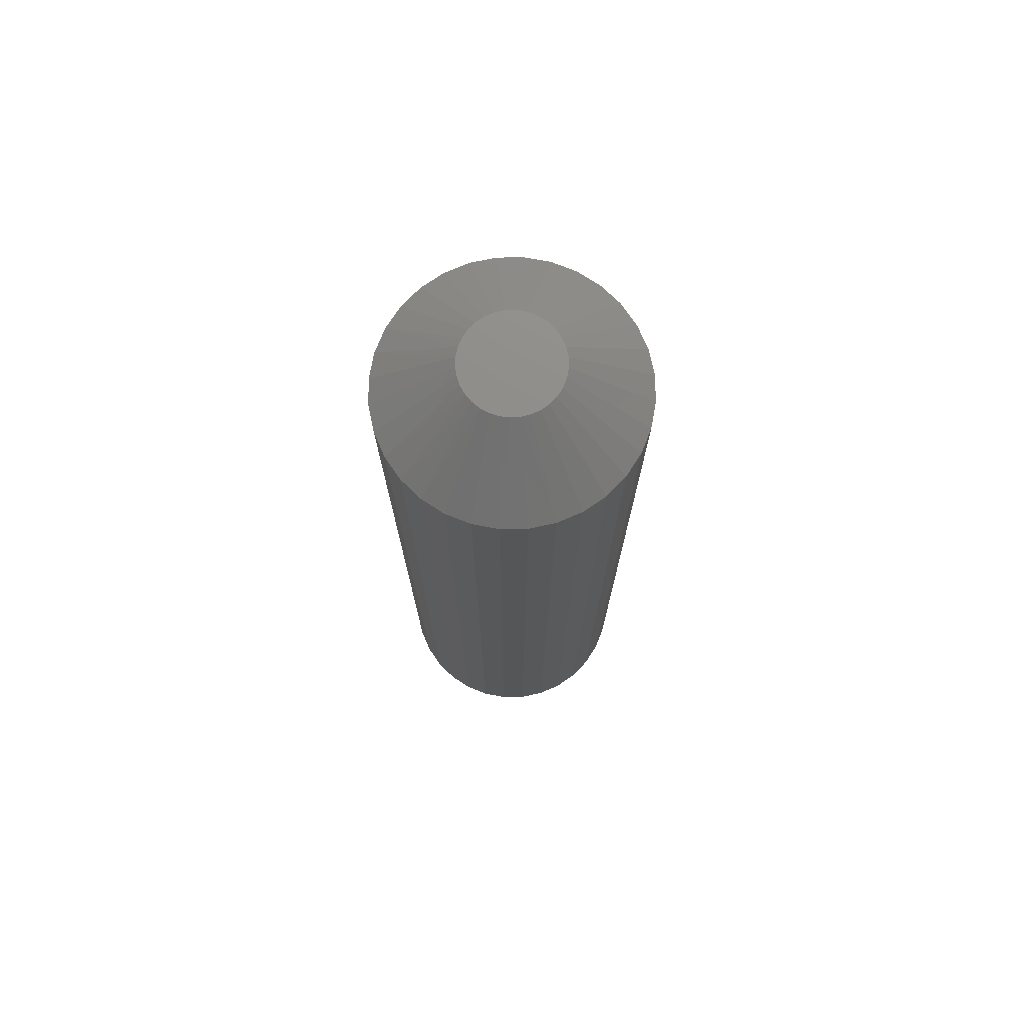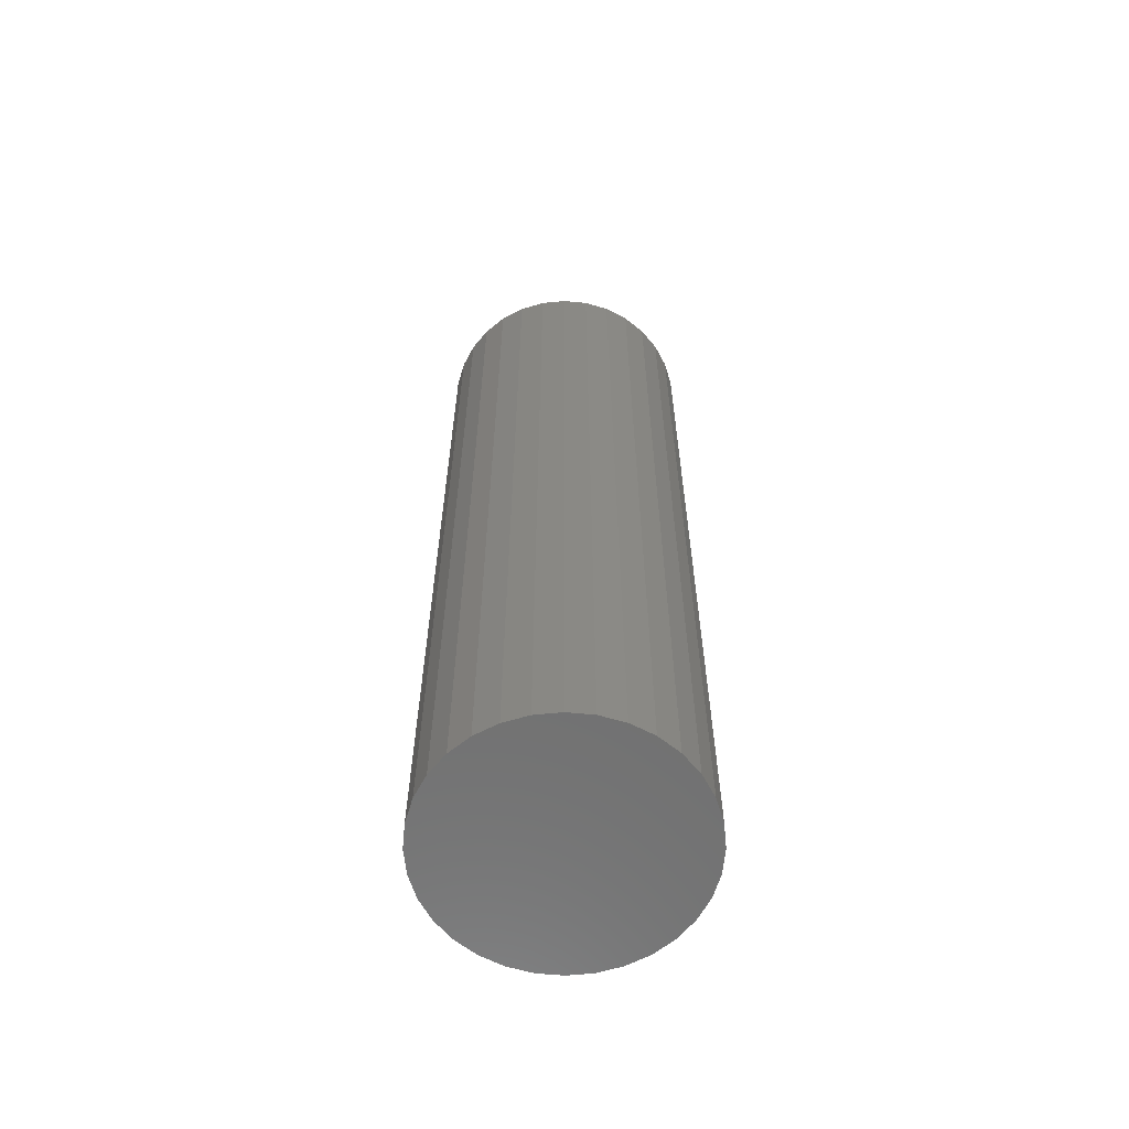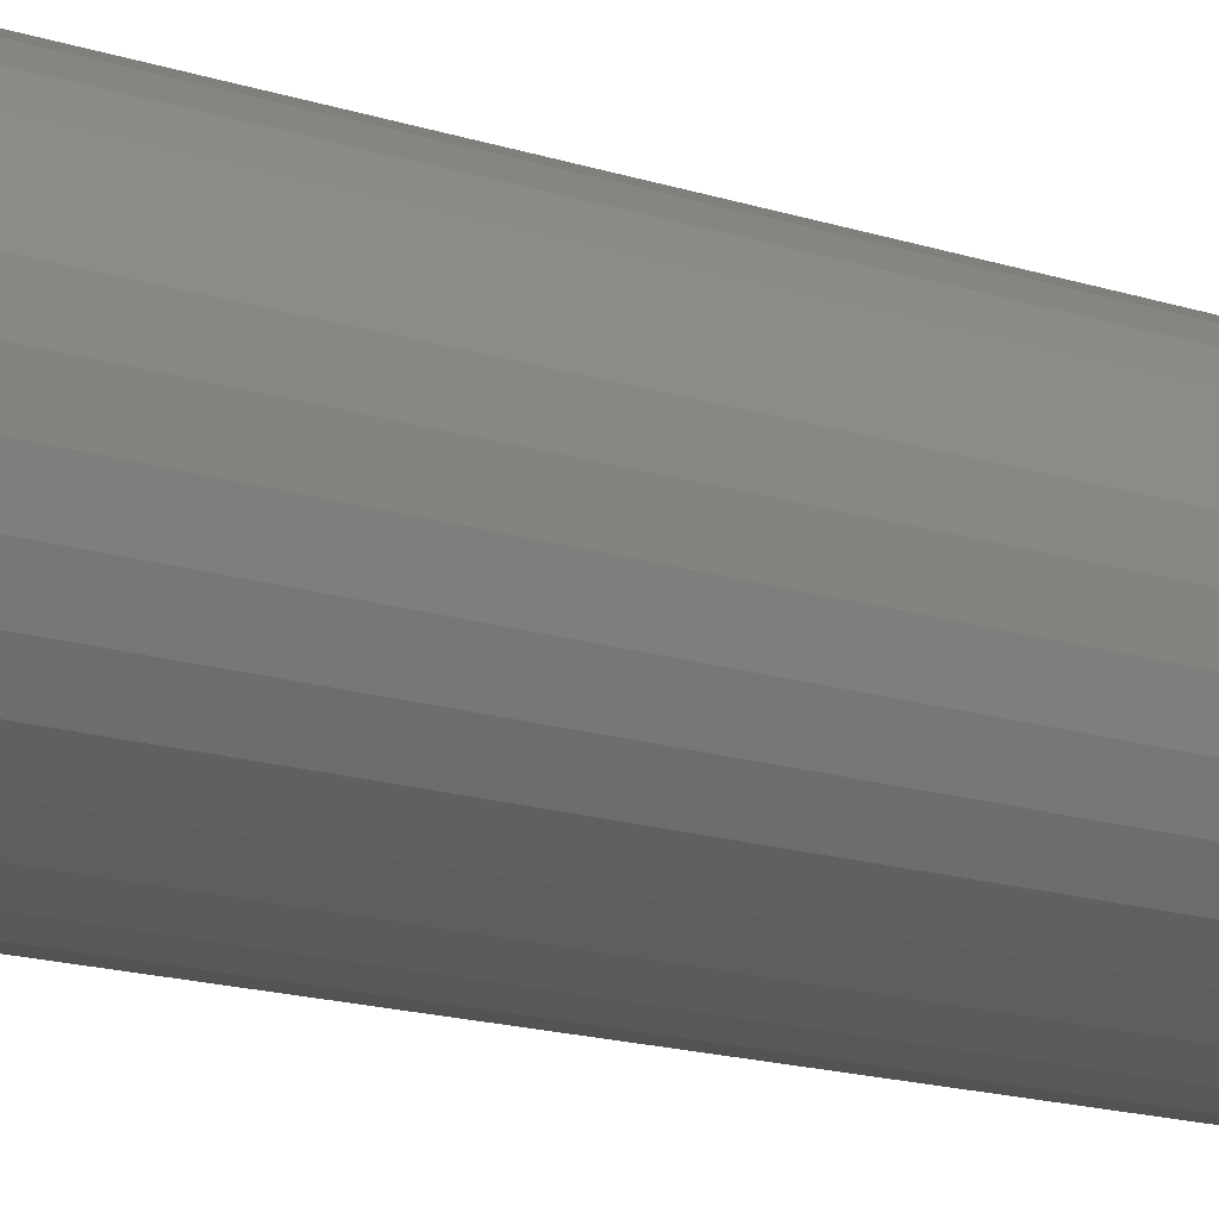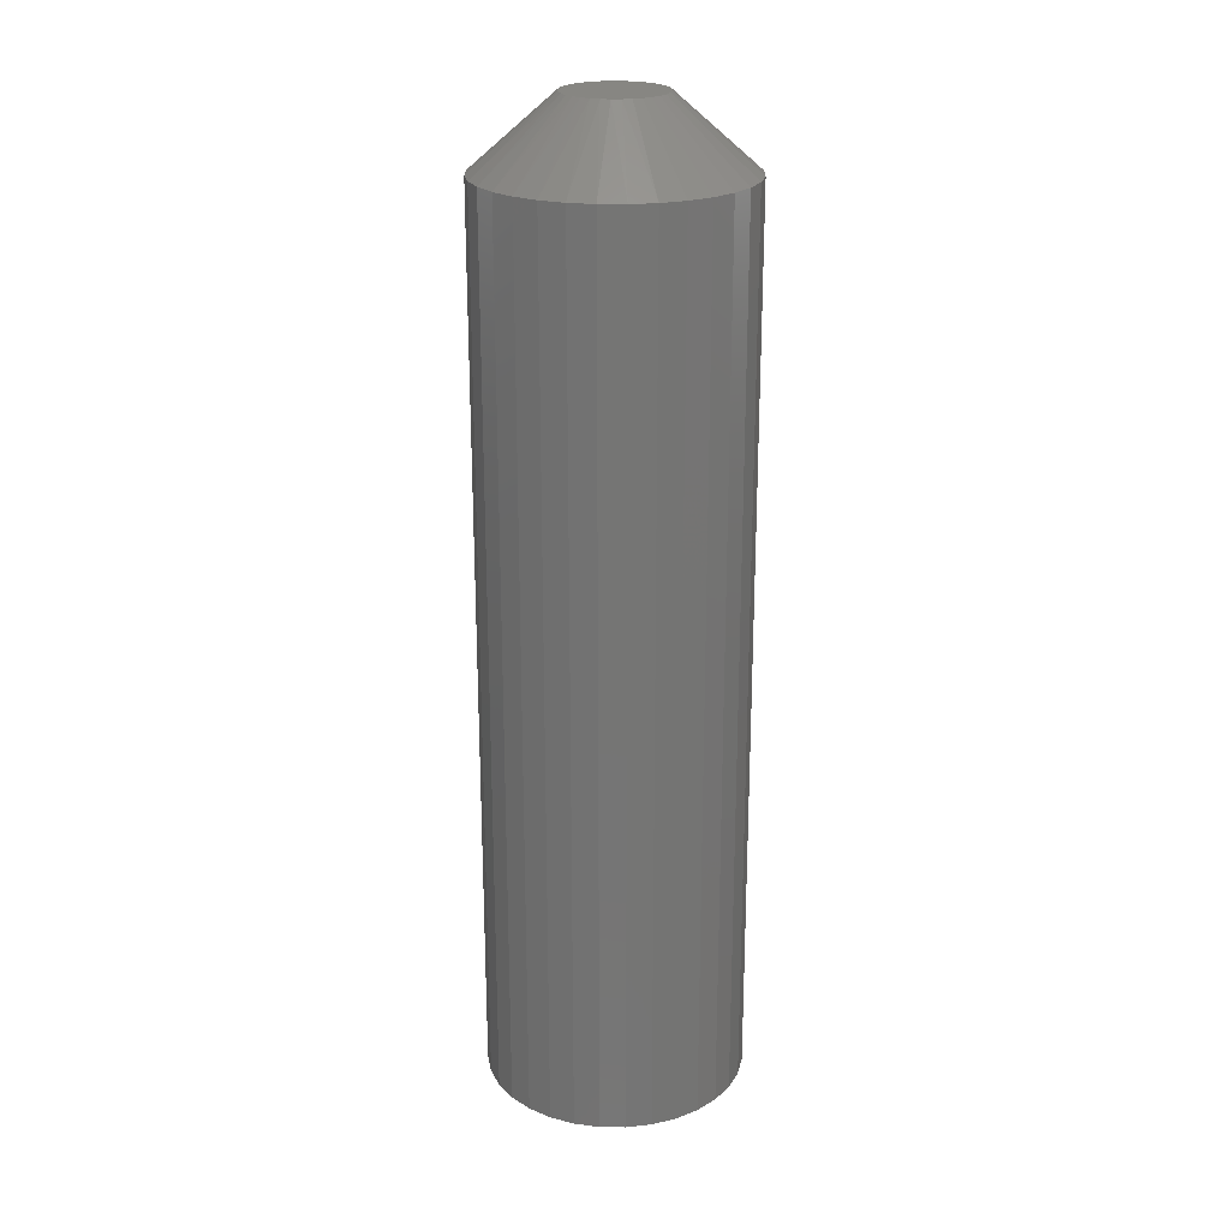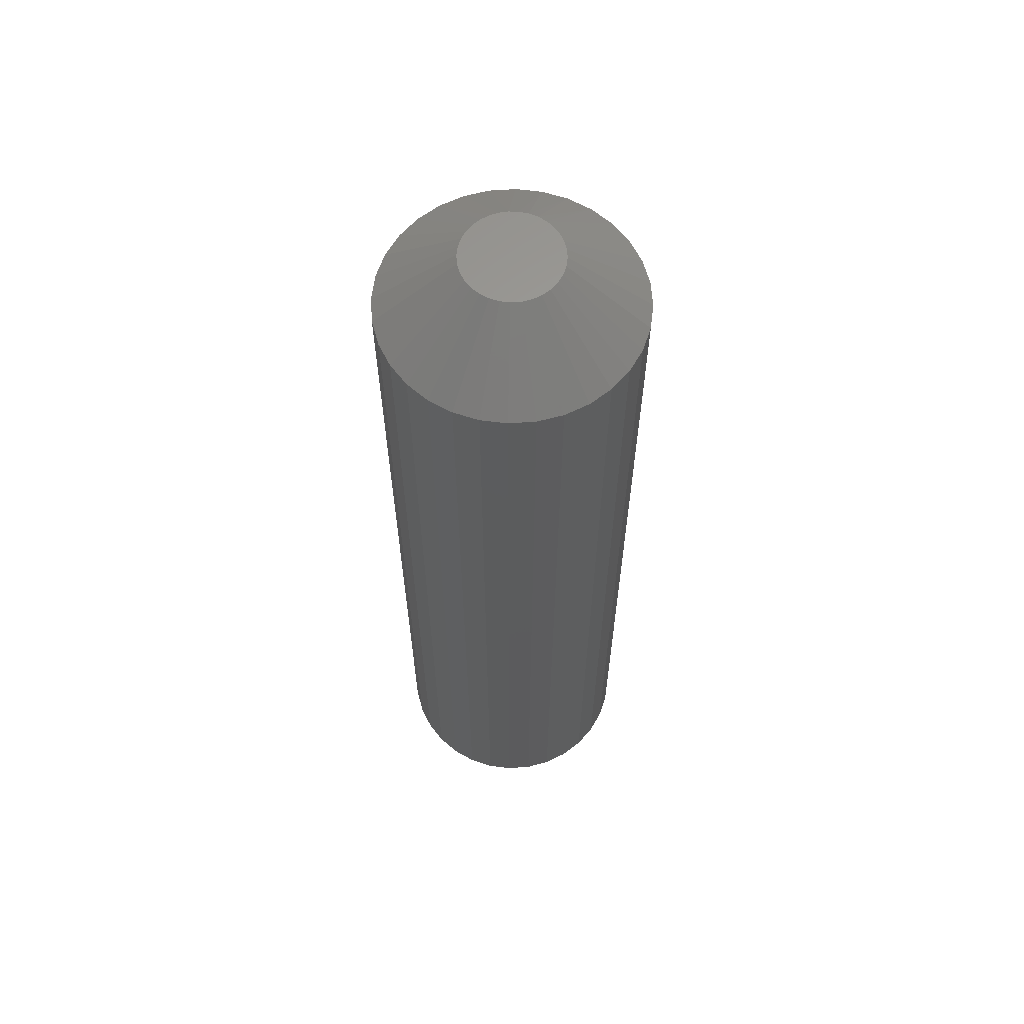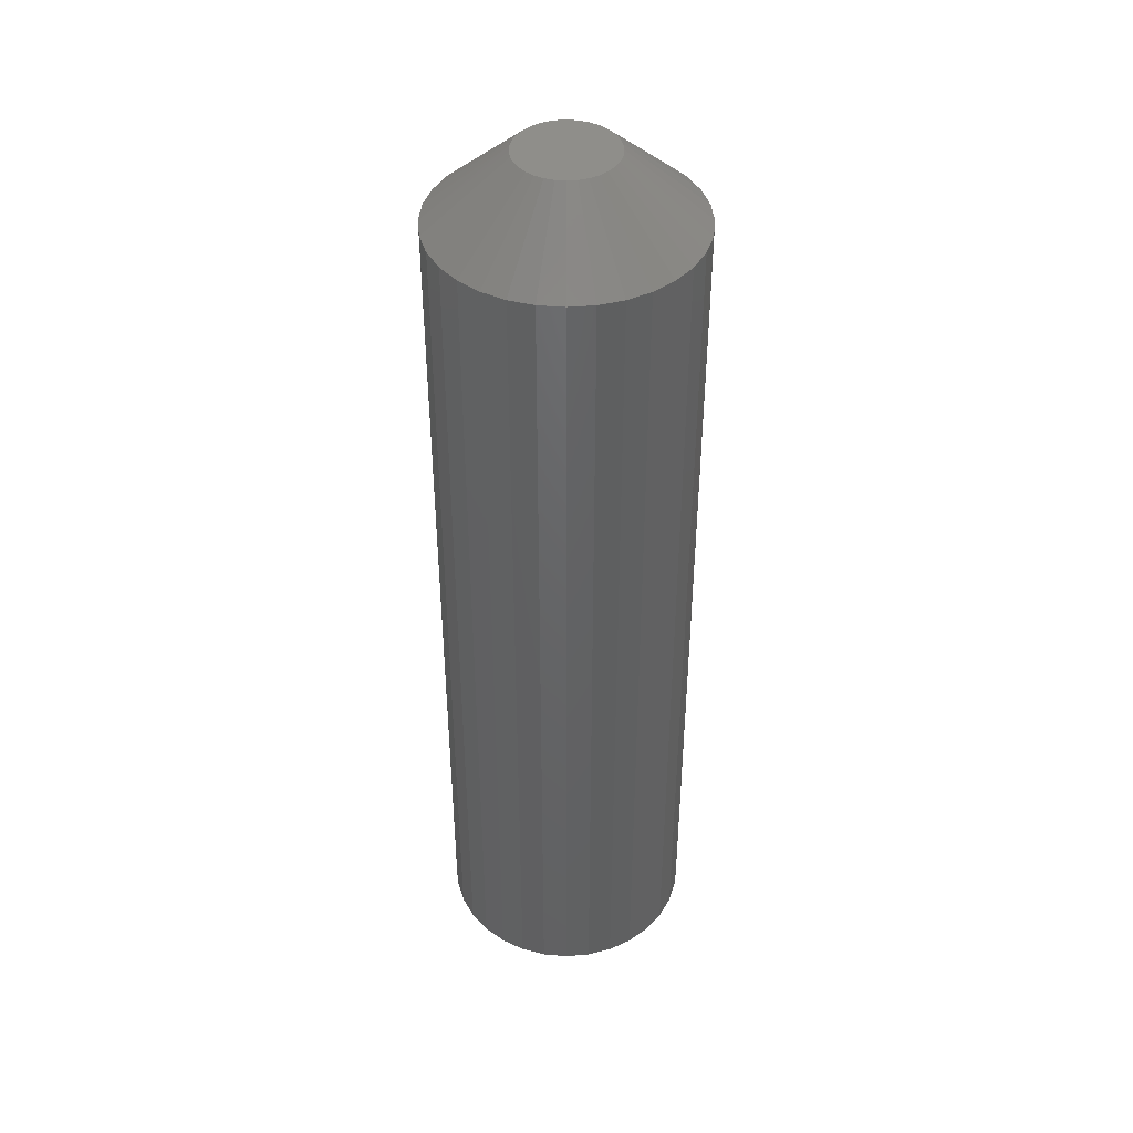
<metadata>
{"format":"stl","ext":"stl","renderer":"f3d","projection":"perspective","resolution":1024,"background":"white","views":[{"elev":74.6,"azim":38.6,"up":"+Y"},{"elev":-61.8,"azim":78.9,"up":"+Y"},{"elev":-14.7,"azim":-126.5,"up":"+Z"},{"elev":22.7,"azim":51.6,"up":"+Y"},{"elev":62.1,"azim":-178.4,"up":"+Y"},{"elev":42.9,"azim":112.6,"up":"+Y"}]}
</metadata>
<code>
# stl→obj: 97 verts, 190 faces
v -0.01293 7.088e-18 0.03678
v -0.005996 7.473e-18 0.03808
v 0.00106 7.865e-18 0.03808
v 0.007997 8.25e-18 0.03678
v -0.01951 6.723e-18 0.03423
v 0.01458 8.615e-18 0.03423
v -0.02551 6.39e-18 0.03052
v 0.02058 8.949e-18 0.03052
v -0.03073 6.101e-18 0.02576
v 0.02579 9.238e-18 0.02576
v -0.03498 5.864e-18 0.02013
v 0.03005 9.474e-18 0.02013
v -0.03813 5.69e-18 0.01381
v 0.03319 9.649e-18 0.01381
v -0.04006 5.583e-18 0.007025
v 0.03512 9.756e-18 0.007027
v 0.03286 9.63e-18 -0.01463
v -0.0378 5.708e-18 -0.01463
v 0.03504 9.751e-18 -0.00746
v -0.03426 5.904e-18 -0.02125
v 0.02933 9.434e-18 -0.02124
v -0.02951 6.168e-18 -0.02704
v 0.02457 9.17e-18 -0.02704
v -0.02371 6.49e-18 -0.0318
v 0.01878 8.849e-18 -0.0318
v -0.0171 6.857e-18 -0.03533
v 0.01217 8.482e-18 -0.03533
v -0.009927 7.255e-18 -0.03751
v -0.002467 7.669e-18 -0.03824
v 0.004993 8.083e-18 -0.03751
v -0.03997 5.587e-18 -0.007461
v -0.04071 5.547e-18 -1.653e-06
v 0.03577 9.792e-18 3.663e-18
v 0.09827 -0.05469 1.15e-16
v 0.09827 -0.75 5.017e-17
v 0.09634 -0.05469 -0.01965
v 0.09634 -0.75 -0.01965
v 0.0906 -0.05469 -0.03855
v 0.0906 -0.75 -0.03855
v 0.0813 -0.05469 -0.05597
v 0.0813 -0.75 -0.05597
v 0.06877 -0.05469 -0.07123
v 0.06877 -0.75 -0.07123
v 0.0535 -0.05469 -0.08376
v 0.0535 -0.75 -0.08376
v 0.03608 -0.05469 -0.09307
v 0.03608 -0.75 -0.09307
v 0.01719 -0.05469 -0.0988
v 0.01719 -0.75 -0.0988
v -0.002467 -0.05469 -0.1007
v -0.002467 -0.75 -0.1007
v -0.02212 -0.05469 -0.0988
v -0.02212 -0.75 -0.0988
v -0.04102 -0.05469 -0.09307
v -0.04102 -0.75 -0.09307
v -0.05844 -0.05469 -0.08376
v -0.05844 -0.75 -0.08376
v -0.0737 -0.05469 -0.07123
v -0.0737 -0.75 -0.07123
v -0.08623 -0.05469 -0.05597
v -0.08623 -0.75 -0.05597
v -0.09554 -0.05469 -0.03855
v -0.09554 -0.75 -0.03855
v -0.1013 -0.05469 -0.01965
v -0.1013 -0.75 -0.01965
v -0.1032 -0.05469 -1.442e-16
v -0.1032 -0.75 -1.442e-16
v -0.1013 -0.05469 0.01965
v -0.1013 -0.75 0.01965
v -0.09554 -0.05469 0.03855
v -0.09554 -0.75 0.03855
v -0.08623 -0.05469 0.05597
v -0.08623 -0.75 0.05597
v -0.0737 -0.05469 0.07123
v -0.0737 -0.75 0.07123
v -0.05844 -0.05469 0.08376
v -0.05844 -0.75 0.08376
v -0.04102 -0.05469 0.09307
v -0.04102 -0.75 0.09307
v -0.02212 -0.05469 0.0988
v -0.02212 -0.75 0.0988
v -0.002467 -0.05469 0.1007
v -0.002467 -0.75 0.1007
v 0.01719 -0.05469 0.0988
v 0.01719 -0.75 0.0988
v 0.03608 -0.05469 0.09307
v 0.03608 -0.75 0.09307
v 0.0535 -0.05469 0.08376
v 0.0535 -0.75 0.08376
v 0.06877 -0.05469 0.07123
v 0.06877 -0.75 0.07123
v 0.0813 -0.05469 0.05597
v 0.0813 -0.75 0.05597
v 0.0906 -0.05469 0.03855
v 0.0906 -0.75 0.03855
v 0.09634 -0.05469 0.01965
v 0.09634 -0.75 0.01965
f 1 2 3
f 4 1 3
f 5 1 4
f 6 5 4
f 7 5 6
f 8 7 6
f 9 7 8
f 10 9 8
f 11 9 10
f 12 11 10
f 13 11 12
f 14 13 12
f 15 13 14
f 16 15 14
f 17 18 19
f 20 18 17
f 21 20 17
f 22 20 21
f 23 22 21
f 24 22 23
f 25 24 23
f 26 24 25
f 27 26 25
f 28 26 27
f 29 28 27
f 30 29 27
f 18 31 19
f 19 31 32
f 19 32 33
f 33 32 15
f 33 15 16
f 34 35 36
f 36 35 37
f 36 37 38
f 38 37 39
f 38 39 40
f 40 39 41
f 40 41 42
f 42 41 43
f 42 43 44
f 44 43 45
f 44 45 46
f 46 45 47
f 46 47 48
f 48 47 49
f 48 49 50
f 50 49 51
f 50 51 52
f 52 51 53
f 52 53 54
f 54 53 55
f 54 55 56
f 56 55 57
f 56 57 58
f 58 57 59
f 58 59 60
f 60 59 61
f 60 61 62
f 62 61 63
f 62 63 64
f 64 63 65
f 64 65 66
f 66 65 67
f 66 67 68
f 68 67 69
f 68 69 70
f 70 69 71
f 70 71 72
f 72 71 73
f 72 73 74
f 74 73 75
f 74 75 76
f 76 75 77
f 76 77 78
f 78 77 79
f 78 79 80
f 80 79 81
f 80 81 82
f 82 81 83
f 82 83 84
f 84 83 85
f 84 85 86
f 86 85 87
f 86 87 88
f 88 87 89
f 88 89 90
f 90 89 91
f 90 91 92
f 92 91 93
f 92 93 94
f 94 93 95
f 94 95 96
f 96 95 97
f 96 97 34
f 34 97 35
f 33 96 34
f 33 16 96
f 66 15 32
f 66 68 15
f 14 94 96
f 14 96 16
f 10 90 92
f 10 92 12
f 92 94 12
f 12 94 14
f 8 88 90
f 8 90 10
f 4 84 86
f 4 86 6
f 86 88 6
f 6 88 8
f 3 82 84
f 3 84 4
f 1 78 80
f 1 80 2
f 80 82 2
f 2 82 3
f 5 76 78
f 5 78 1
f 9 72 74
f 9 74 7
f 74 76 7
f 7 76 5
f 11 70 72
f 11 72 9
f 15 68 13
f 68 70 13
f 13 70 11
f 32 64 66
f 32 31 64
f 34 19 33
f 34 36 19
f 18 62 64
f 18 64 31
f 20 58 60
f 60 62 20
f 20 62 18
f 24 56 58
f 24 58 22
f 22 58 20
f 26 52 54
f 54 56 26
f 26 56 24
f 29 50 52
f 29 52 28
f 28 52 26
f 30 46 48
f 48 50 30
f 30 50 29
f 25 44 46
f 25 46 27
f 27 46 30
f 23 40 42
f 42 44 23
f 23 44 25
f 17 38 40
f 17 40 21
f 21 40 23
f 36 38 19
f 19 38 17
f 81 85 83
f 85 81 79
f 85 79 87
f 87 79 77
f 87 77 89
f 45 55 47
f 47 55 53
f 47 53 49
f 49 53 51
f 89 77 91
f 91 77 75
f 91 75 93
f 93 75 73
f 93 73 95
f 95 73 71
f 95 71 97
f 97 71 69
f 97 69 35
f 35 69 67
f 35 67 37
f 37 67 65
f 37 65 39
f 39 65 63
f 39 63 41
f 41 63 61
f 41 61 43
f 43 61 59
f 43 59 45
f 45 59 57
f 45 57 55

</code>
